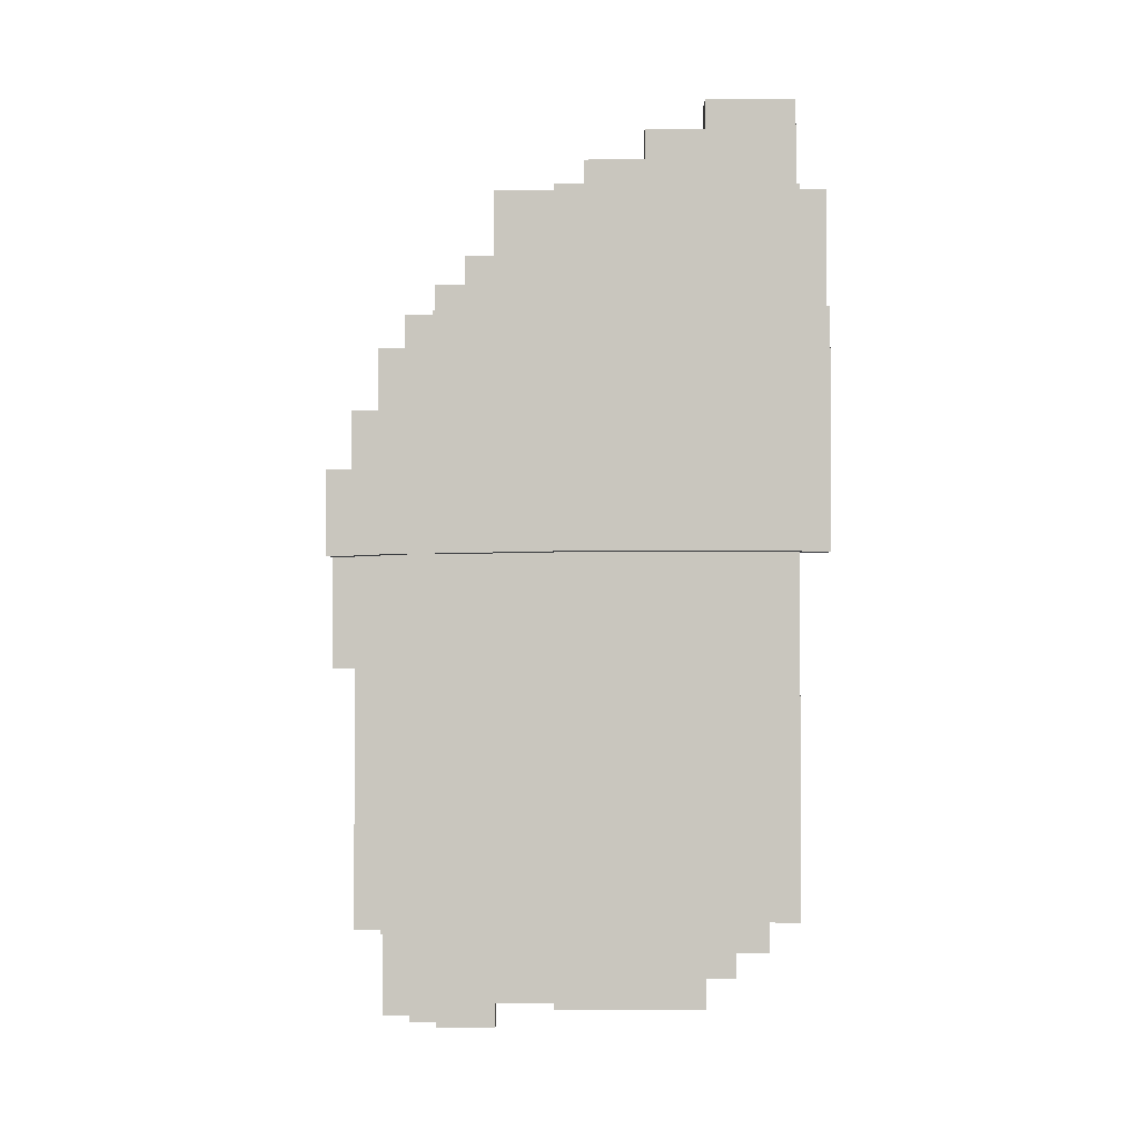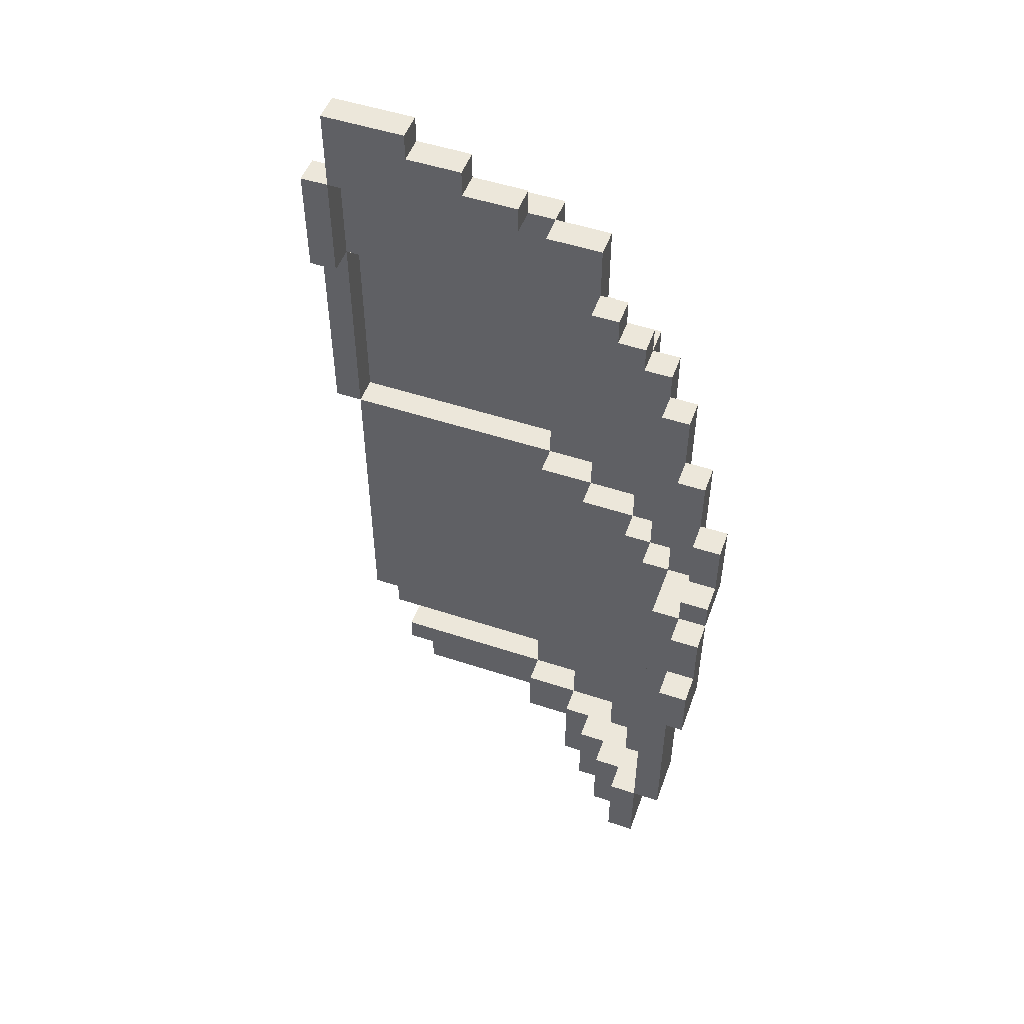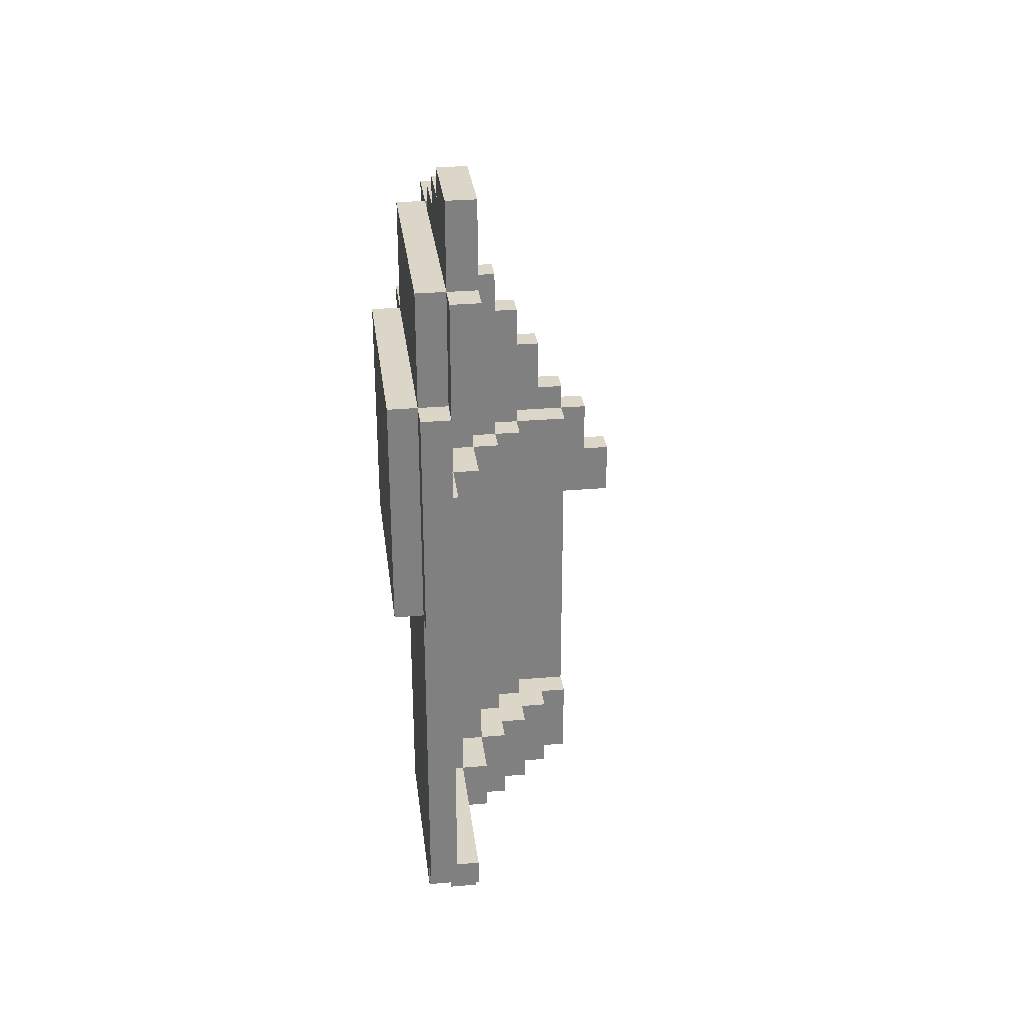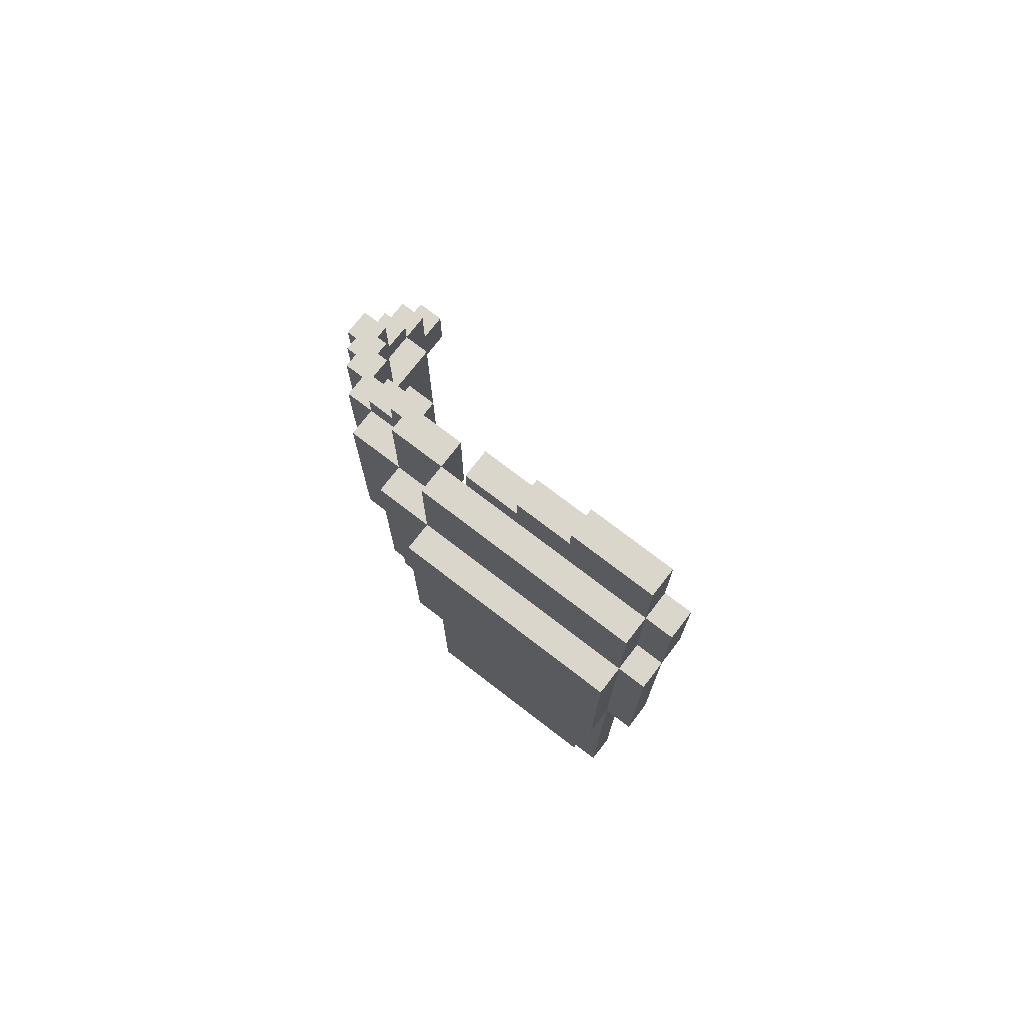
<metadata>
{"format":"obj","ext":"obj","renderer":"f3d","projection":"perspective","resolution":1024,"background":"white","views":[{"elev":-1.1,"azim":90.3,"up":"+Y"},{"elev":51.1,"azim":-70.2,"up":"+Y"},{"elev":30.2,"azim":172.9,"up":"+Y"},{"elev":74.1,"azim":127.6,"up":"+Y"}]}
</metadata>
<code>
v 4 36 12
v 4 36 11
v 4 38 12
v 4 38 11
v 5 38 12
v 5 38 11
v 5 40 12
v 5 40 11
v 6 24 10
v 6 24 9
v 6 27 11
v 6 27 10
v 6 27 9
v 6 36 11
v 6 40 12
v 6 40 11
v 6 40 10
v 6 41 12
v 6 41 11
v 7 24 9
v 7 24 8
v 7 27 9
v 7 27 8
v 7 41 12
v 7 41 11
v 7 43 12
v 7 43 11
v 8 24 8
v 8 24 7
v 8 27 10
v 8 27 9
v 8 27 8
v 8 27 7
v 8 40 11
v 8 40 10
v 8 40 9
v 8 43 11
v 8 45 11
v 8 45 10
v 9 24 7
v 9 24 6
v 9 27 9
v 9 27 8
v 9 27 7
v 9 27 6
v 9 40 10
v 9 40 9
v 9 40 8
v 9 45 10
v 9 47 10
v 9 47 9
v 10 25 6
v 10 25 4
v 10 27 8
v 10 27 6
v 10 27 4
v 10 40 9
v 10 40 8
v 10 40 6
v 10 47 9
v 10 48 9
v 10 48 8
v 10 48 6
v 10 49 8
v 10 49 7
v 10 50 7
v 10 50 6
v 11 25 4
v 11 25 -1
v 11 26 -1
v 11 26 -2
v 11 27 6
v 11 27 4
v 11 27 -2
v 11 40 8
v 11 40 6
v 11 40 4
v 11 48 8
v 11 48 6
v 11 48 4
v 11 48 -4
v 11 48 -5
v 11 50 6
v 11 52 6
v 11 52 4
v 11 52 3
v 11 52 -4
v 11 52 -5
v 11 53 3
v 11 53 1
v 11 54 1
v 11 54 -1
v 11 55 -1
v 11 55 -4
v 12 27 4
v 12 27 -2
v 12 27 -3
v 12 28 -3
v 12 28 -4
v 12 40 6
v 12 40 4
v 12 40 -4
v 12 40 -5
v 12 48 6
v 12 48 4
v 12 48 -4
v 12 48 -5
v 12 52 4
v 12 52 3
v 12 52 -4
v 13 40 4
v 13 40 -4
v 13 48 4
v 13 48 -4
v 6 36 12
v 6 36 11
v 6 40 12
v 6 40 11
v 8 24 10
v 8 24 9
v 8 27 11
v 8 27 10
v 8 27 9
v 8 40 12
v 8 40 11
v 8 40 10
v 8 43 12
v 8 43 11
v 9 24 9
v 9 24 8
v 9 27 10
v 9 27 9
v 9 27 8
v 9 40 11
v 9 40 10
v 9 40 9
v 9 45 11
v 9 45 10
v 10 24 8
v 10 24 6
v 10 25 6
v 10 27 9
v 10 27 8
v 10 27 6
v 10 40 10
v 10 40 9
v 10 40 8
v 10 47 10
v 10 47 9
v 11 25 6
v 11 25 4
v 11 27 8
v 11 27 6
v 11 27 4
v 11 40 9
v 11 40 8
v 11 40 6
v 11 48 9
v 11 48 8
v 11 48 6
v 11 49 8
v 11 49 7
v 11 50 7
v 11 50 6
v 12 25 4
v 12 25 -1
v 12 26 -1
v 12 26 -2
v 12 27 6
v 12 27 4
v 12 27 -2
v 12 40 8
v 12 40 6
v 12 40 4
v 12 48 8
v 12 48 6
v 12 48 4
v 12 48 -4
v 12 48 -5
v 12 52 6
v 12 52 4
v 12 52 3
v 12 52 -4
v 12 52 -5
v 12 53 3
v 12 53 1
v 12 54 1
v 12 54 -1
v 12 55 -1
v 12 55 -4
v 13 27 4
v 13 27 -3
v 13 28 -3
v 13 28 -4
v 13 40 6
v 13 40 4
v 13 40 -4
v 13 40 -5
v 13 48 6
v 13 48 4
v 13 48 -4
v 13 48 -5
v 13 52 4
v 13 52 -4
v 14 40 4
v 14 40 -4
v 14 48 4
v 14 48 -4
v 4 36 12
v 4 38 12
v 5 38 12
v 5 40 12
v 6 36 12
v 6 40 12
v 6 41 12
v 7 41 12
v 7 43 12
v 8 40 12
v 8 43 12
v 6 27 11
v 6 36 11
v 6 40 11
v 8 27 11
v 8 40 11
v 8 43 11
v 8 45 11
v 9 40 11
v 9 45 11
v 6 24 10
v 6 27 10
v 8 24 10
v 8 27 10
v 8 40 10
v 9 27 10
v 9 40 10
v 9 45 10
v 9 47 10
v 10 40 10
v 10 47 10
v 8 24 9
v 8 27 9
v 9 24 9
v 9 27 9
v 9 40 9
v 10 27 9
v 10 40 9
v 10 47 9
v 10 48 9
v 11 40 9
v 11 48 9
v 9 24 8
v 9 27 8
v 10 24 8
v 10 27 8
v 10 40 8
v 10 48 8
v 10 49 8
v 11 27 8
v 11 40 8
v 11 48 8
v 11 49 8
v 12 40 8
v 12 48 8
v 10 49 7
v 10 50 7
v 11 49 7
v 11 50 7
v 10 25 6
v 10 27 6
v 11 25 6
v 11 27 6
v 11 40 6
v 11 48 6
v 11 50 6
v 11 52 6
v 12 27 6
v 12 40 6
v 12 48 6
v 12 52 6
v 13 40 6
v 13 48 6
v 11 25 4
v 11 27 4
v 12 25 4
v 12 27 4
v 12 40 4
v 12 48 4
v 12 52 4
v 13 27 4
v 13 40 4
v 13 48 4
v 13 52 4
v 14 40 4
v 14 48 4
v 11 52 3
v 11 53 3
v 12 52 3
v 12 53 3
v 11 53 1
v 11 54 1
v 12 53 1
v 12 54 1
v 11 54 -1
v 11 55 -1
v 12 54 -1
v 12 55 -1
v 11 48 -4
v 11 52 -4
v 12 40 -4
v 12 48 -4
v 12 52 -4
v 13 40 -4
v 13 48 -4
v 4 36 11
v 4 38 11
v 5 38 11
v 5 40 11
v 6 36 11
v 6 40 11
v 6 41 11
v 7 41 11
v 7 43 11
v 8 40 11
v 8 43 11
v 6 27 10
v 6 40 10
v 8 27 10
v 8 40 10
v 8 45 10
v 9 40 10
v 9 45 10
v 6 24 9
v 6 27 9
v 7 24 9
v 7 27 9
v 8 27 9
v 8 40 9
v 9 27 9
v 9 40 9
v 9 47 9
v 10 40 9
v 10 47 9
v 7 24 8
v 7 27 8
v 8 24 8
v 8 27 8
v 9 27 8
v 9 40 8
v 10 27 8
v 10 40 8
v 10 48 8
v 11 40 8
v 11 48 8
v 8 24 7
v 8 27 7
v 9 24 7
v 9 27 7
v 9 24 6
v 9 27 6
v 10 24 6
v 10 25 6
v 10 27 6
v 10 40 6
v 10 48 6
v 10 50 6
v 11 27 6
v 11 40 6
v 11 48 6
v 11 50 6
v 12 40 6
v 12 48 6
v 10 25 4
v 10 27 4
v 11 25 4
v 11 27 4
v 11 40 4
v 11 48 4
v 11 52 4
v 12 27 4
v 12 40 4
v 12 48 4
v 12 52 4
v 13 40 4
v 13 48 4
v 11 25 -1
v 11 26 -1
v 12 25 -1
v 12 26 -1
v 11 26 -2
v 11 27 -2
v 12 26 -2
v 12 27 -2
v 12 27 -3
v 12 28 -3
v 13 27 -3
v 13 28 -3
v 11 52 -4
v 11 55 -4
v 12 28 -4
v 12 40 -4
v 12 48 -4
v 12 52 -4
v 12 55 -4
v 13 28 -4
v 13 40 -4
v 13 48 -4
v 13 52 -4
v 14 40 -4
v 14 48 -4
v 11 48 -5
v 11 52 -5
v 12 40 -5
v 12 48 -5
v 12 52 -5
v 13 40 -5
v 13 48 -5
v 6 24 10
v 8 24 10
v 6 24 9
v 7 24 9
v 8 24 9
v 9 24 9
v 7 24 8
v 8 24 8
v 9 24 8
v 10 24 8
v 8 24 7
v 9 24 7
v 9 24 6
v 10 24 6
v 10 25 6
v 11 25 6
v 10 25 4
v 11 25 4
v 12 25 4
v 11 25 -1
v 12 25 -1
v 11 26 -1
v 12 26 -1
v 11 26 -2
v 12 26 -2
v 6 27 11
v 8 27 11
v 6 27 10
v 8 27 10
v 9 27 10
v 8 27 9
v 9 27 9
v 10 27 9
v 9 27 8
v 10 27 8
v 11 27 8
v 10 27 6
v 11 27 6
v 12 27 6
v 11 27 4
v 12 27 4
v 13 27 4
v 12 27 -2
v 12 27 -3
v 13 27 -3
v 12 28 -3
v 13 28 -3
v 12 28 -4
v 13 28 -4
v 4 36 12
v 6 36 12
v 4 36 11
v 6 36 11
v 6 40 12
v 8 40 12
v 6 40 11
v 8 40 11
v 9 40 11
v 8 40 10
v 9 40 10
v 10 40 10
v 9 40 9
v 10 40 9
v 11 40 9
v 10 40 8
v 11 40 8
v 12 40 8
v 11 40 6
v 12 40 6
v 13 40 6
v 12 40 4
v 13 40 4
v 14 40 4
v 12 40 -4
v 13 40 -4
v 14 40 -4
v 12 40 -5
v 13 40 -5
v 10 48 8
v 11 48 8
v 10 48 6
v 11 48 6
v 12 48 6
v 11 48 4
v 12 48 4
v 13 48 4
v 11 48 -4
v 12 48 -4
v 13 48 -4
v 11 48 -5
v 12 48 -5
v 11 52 3
v 12 52 3
v 11 52 -4
v 12 52 -4
v 6 27 10
v 8 27 10
v 6 27 9
v 7 27 9
v 8 27 9
v 9 27 9
v 7 27 8
v 8 27 8
v 9 27 8
v 10 27 8
v 8 27 7
v 9 27 7
v 9 27 6
v 10 27 6
v 11 27 6
v 10 27 4
v 11 27 4
v 12 27 4
v 11 27 -2
v 12 27 -2
v 4 38 12
v 5 38 12
v 4 38 11
v 5 38 11
v 5 40 12
v 6 40 12
v 5 40 11
v 6 40 11
v 8 40 11
v 6 40 10
v 8 40 10
v 9 40 10
v 8 40 9
v 9 40 9
v 10 40 9
v 9 40 8
v 10 40 8
v 11 40 8
v 10 40 6
v 11 40 6
v 12 40 6
v 11 40 4
v 12 40 4
v 13 40 4
v 12 40 -4
v 13 40 -4
v 6 41 12
v 7 41 12
v 6 41 11
v 7 41 11
v 7 43 12
v 8 43 12
v 7 43 11
v 8 43 11
v 8 45 11
v 9 45 11
v 8 45 10
v 9 45 10
v 9 47 10
v 10 47 10
v 9 47 9
v 10 47 9
v 10 48 9
v 11 48 9
v 10 48 8
v 11 48 8
v 12 48 8
v 11 48 6
v 12 48 6
v 13 48 6
v 12 48 4
v 13 48 4
v 14 48 4
v 12 48 -4
v 13 48 -4
v 14 48 -4
v 12 48 -5
v 13 48 -5
v 10 49 8
v 11 49 8
v 10 49 7
v 11 49 7
v 10 50 7
v 11 50 7
v 10 50 6
v 11 50 6
v 11 52 6
v 12 52 6
v 11 52 4
v 12 52 4
v 13 52 4
v 12 52 3
v 11 52 -4
v 12 52 -4
v 13 52 -4
v 11 52 -5
v 12 52 -5
v 11 53 3
v 12 53 3
v 11 53 1
v 12 53 1
v 11 54 1
v 12 54 1
v 11 54 -1
v 12 54 -1
v 11 55 -1
v 12 55 -1
v 11 55 -4
v 12 55 -4
f 3 2 1
f 4 2 3
f 7 6 5
f 8 6 7
f 12 10 9
f 13 10 12
f 14 12 11
f 16 12 14
f 17 12 16
f 18 16 15
f 19 16 18
f 22 21 20
f 23 21 22
f 26 25 24
f 27 25 26
f 32 29 28
f 33 29 32
f 35 31 30
f 36 31 35
f 37 35 34
f 38 35 37
f 39 35 38
f 44 41 40
f 45 41 44
f 47 43 42
f 48 43 47
f 49 47 46
f 50 47 49
f 51 47 50
f 55 53 52
f 56 53 55
f 58 55 54
f 59 55 58
f 60 58 57
f 61 58 60
f 62 58 61
f 64 63 62
f 65 63 64
f 66 63 65
f 67 63 66
f 70 69 68
f 73 70 68
f 73 71 70
f 74 71 73
f 76 73 72
f 77 73 76
f 78 76 75
f 79 76 78
f 83 80 79
f 84 80 83
f 85 80 84
f 87 82 81
f 88 82 87
f 89 87 86
f 90 87 89
f 91 87 90
f 92 87 91
f 93 87 92
f 94 87 93
f 98 96 95
f 98 97 96
f 101 98 95
f 101 99 98
f 102 99 101
f 104 101 100
f 105 101 104
f 106 103 102
f 107 103 106
f 108 106 105
f 109 106 108
f 110 106 109
f 113 112 111
f 114 112 113
f 115 116 117
f 117 116 118
f 119 120 122
f 122 120 123
f 121 122 125
f 125 122 126
f 124 125 127
f 127 125 128
f 129 130 132
f 132 130 133
f 131 132 135
f 135 132 136
f 134 135 137
f 137 135 138
f 139 140 141
f 139 141 143
f 143 141 144
f 142 143 146
f 146 143 147
f 145 146 148
f 148 146 149
f 150 151 153
f 153 151 154
f 152 153 156
f 156 153 157
f 155 156 158
f 158 156 159
f 159 160 161
f 161 160 162
f 162 160 163
f 163 160 164
f 165 166 167
f 165 167 170
f 167 168 170
f 170 168 171
f 169 170 173
f 173 170 174
f 172 173 175
f 175 173 176
f 176 177 180
f 180 177 181
f 178 179 183
f 183 179 184
f 182 183 185
f 185 183 186
f 186 183 187
f 187 183 188
f 188 183 189
f 189 183 190
f 191 192 193
f 191 193 196
f 193 194 196
f 196 194 197
f 195 196 199
f 199 196 200
f 197 198 201
f 201 198 202
f 200 201 203
f 203 201 204
f 205 206 207
f 207 206 208
f 211 210 209
f 213 211 209
f 213 212 211
f 214 212 213
f 216 215 214
f 218 216 214
f 218 217 216
f 219 217 218
f 223 221 220
f 223 222 221
f 224 222 223
f 227 226 225
f 227 225 224
f 228 226 227
f 231 230 229
f 232 230 231
f 234 233 232
f 235 233 234
f 238 237 236
f 238 236 235
f 239 237 238
f 242 241 240
f 243 241 242
f 245 244 243
f 246 244 245
f 249 248 247
f 249 247 246
f 250 248 249
f 253 252 251
f 254 252 253
f 258 255 254
f 259 255 258
f 260 257 256
f 261 257 260
f 262 260 259
f 263 260 262
f 266 265 264
f 267 265 266
f 270 269 268
f 271 269 270
f 276 272 271
f 277 272 276
f 278 275 274
f 278 274 273
f 279 275 278
f 280 278 277
f 281 278 280
f 284 283 282
f 285 283 284
f 289 286 285
f 290 286 289
f 291 288 287
f 292 288 291
f 293 291 290
f 294 291 293
f 297 296 295
f 298 296 297
f 301 300 299
f 302 300 301
f 305 304 303
f 306 304 305
f 310 308 307
f 311 308 310
f 312 310 309
f 313 310 312
f 314 315 316
f 314 316 318
f 316 317 318
f 318 317 319
f 319 320 321
f 319 321 323
f 321 322 323
f 323 322 324
f 325 326 327
f 327 326 328
f 328 329 330
f 330 329 331
f 332 333 334
f 334 333 335
f 336 337 338
f 338 337 339
f 339 340 341
f 341 340 342
f 343 344 345
f 345 344 346
f 347 348 349
f 349 348 350
f 350 351 352
f 352 351 353
f 354 355 356
f 356 355 357
f 358 359 360
f 360 359 361
f 361 359 362
f 362 363 366
f 366 363 367
f 364 365 368
f 368 365 369
f 367 368 370
f 370 368 371
f 372 373 374
f 374 373 375
f 375 376 379
f 379 376 380
f 377 378 381
f 381 378 382
f 380 381 383
f 383 381 384
f 385 386 387
f 387 386 388
f 389 390 391
f 391 390 392
f 393 394 395
f 395 394 396
f 397 398 402
f 402 398 403
f 399 400 404
f 404 400 405
f 401 402 406
f 406 402 407
f 405 406 408
f 408 406 409
f 410 411 413
f 413 411 414
f 412 413 415
f 415 413 416
f 419 418 417
f 420 418 419
f 421 418 420
f 423 422 421
f 423 421 420
f 424 422 423
f 425 422 424
f 427 426 425
f 427 425 424
f 428 426 427
f 429 426 428
f 430 426 429
f 433 432 431
f 434 432 433
f 436 435 434
f 437 435 436
f 440 439 438
f 441 439 440
f 444 443 442
f 445 443 444
f 447 446 445
f 448 446 447
f 450 449 448
f 451 449 450
f 453 452 451
f 454 452 453
f 456 455 454
f 457 455 456
f 459 458 457
f 460 458 459
f 461 458 460
f 464 463 462
f 465 463 464
f 468 467 466
f 469 467 468
f 472 471 470
f 473 471 472
f 475 474 473
f 476 474 475
f 478 477 476
f 479 477 478
f 481 480 479
f 482 480 481
f 484 483 482
f 485 483 484
f 487 486 485
f 488 486 487
f 491 489 488
f 492 489 491
f 493 491 490
f 494 491 493
f 497 496 495
f 498 496 497
f 500 499 498
f 501 499 500
f 504 502 501
f 505 502 504
f 506 504 503
f 507 504 506
f 510 509 508
f 511 509 510
f 512 513 514
f 514 513 515
f 515 513 516
f 516 517 518
f 515 516 518
f 518 517 519
f 519 517 520
f 520 521 522
f 519 520 522
f 522 521 523
f 523 521 524
f 524 521 525
f 525 526 527
f 527 526 528
f 528 529 530
f 530 529 531
f 532 533 534
f 534 533 535
f 536 537 538
f 538 537 539
f 539 540 541
f 541 540 542
f 542 543 544
f 544 543 545
f 545 546 547
f 547 546 548
f 548 549 550
f 550 549 551
f 551 552 553
f 553 552 554
f 554 555 556
f 556 555 557
f 558 559 560
f 560 559 561
f 562 563 564
f 564 563 565
f 566 567 568
f 568 567 569
f 570 571 572
f 572 571 573
f 574 575 576
f 576 575 577
f 577 578 579
f 579 578 580
f 580 581 582
f 582 581 583
f 583 584 586
f 586 584 587
f 585 586 588
f 588 586 589
f 590 591 592
f 592 591 593
f 594 595 596
f 596 595 597
f 598 599 600
f 600 599 601
f 601 602 603
f 603 602 605
f 605 602 606
f 604 605 607
f 607 605 608
f 609 610 611
f 611 610 612
f 613 614 615
f 615 614 616
f 617 618 619
f 619 618 620

</code>
